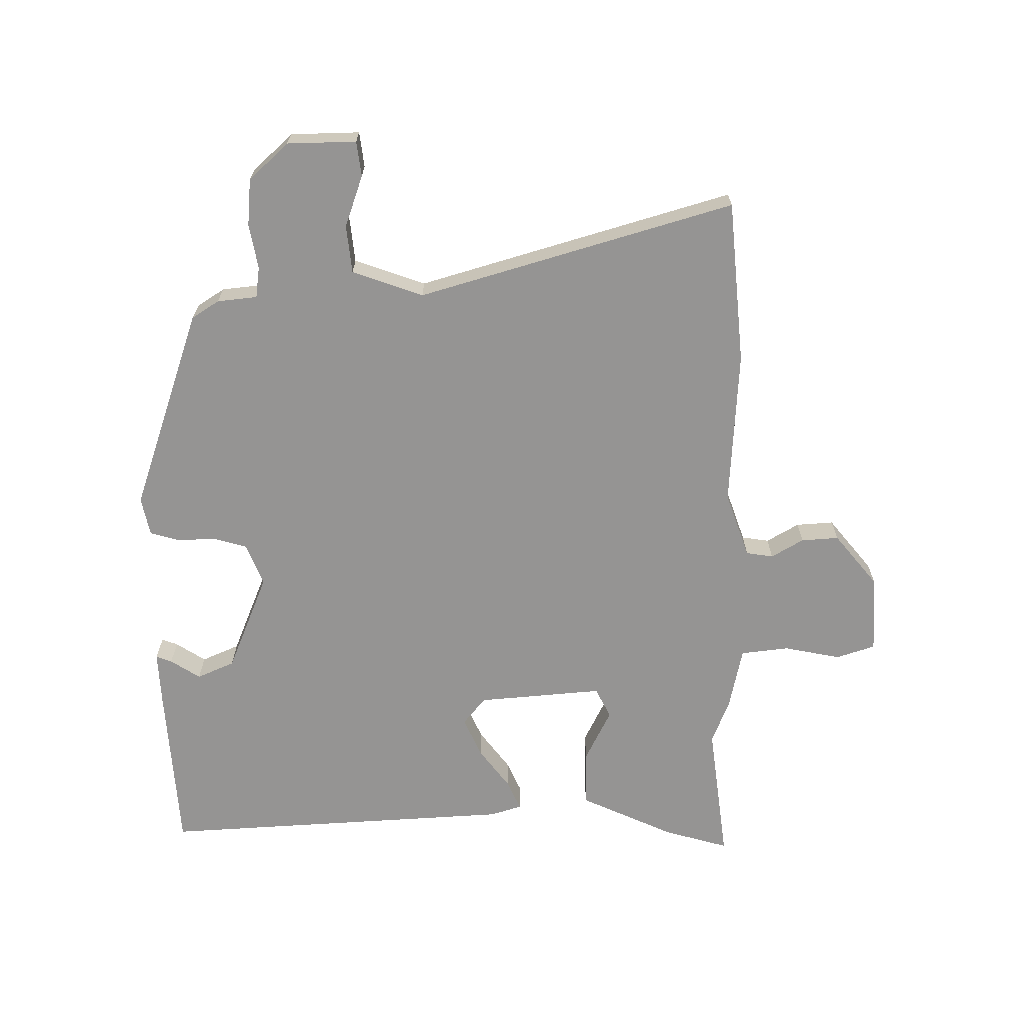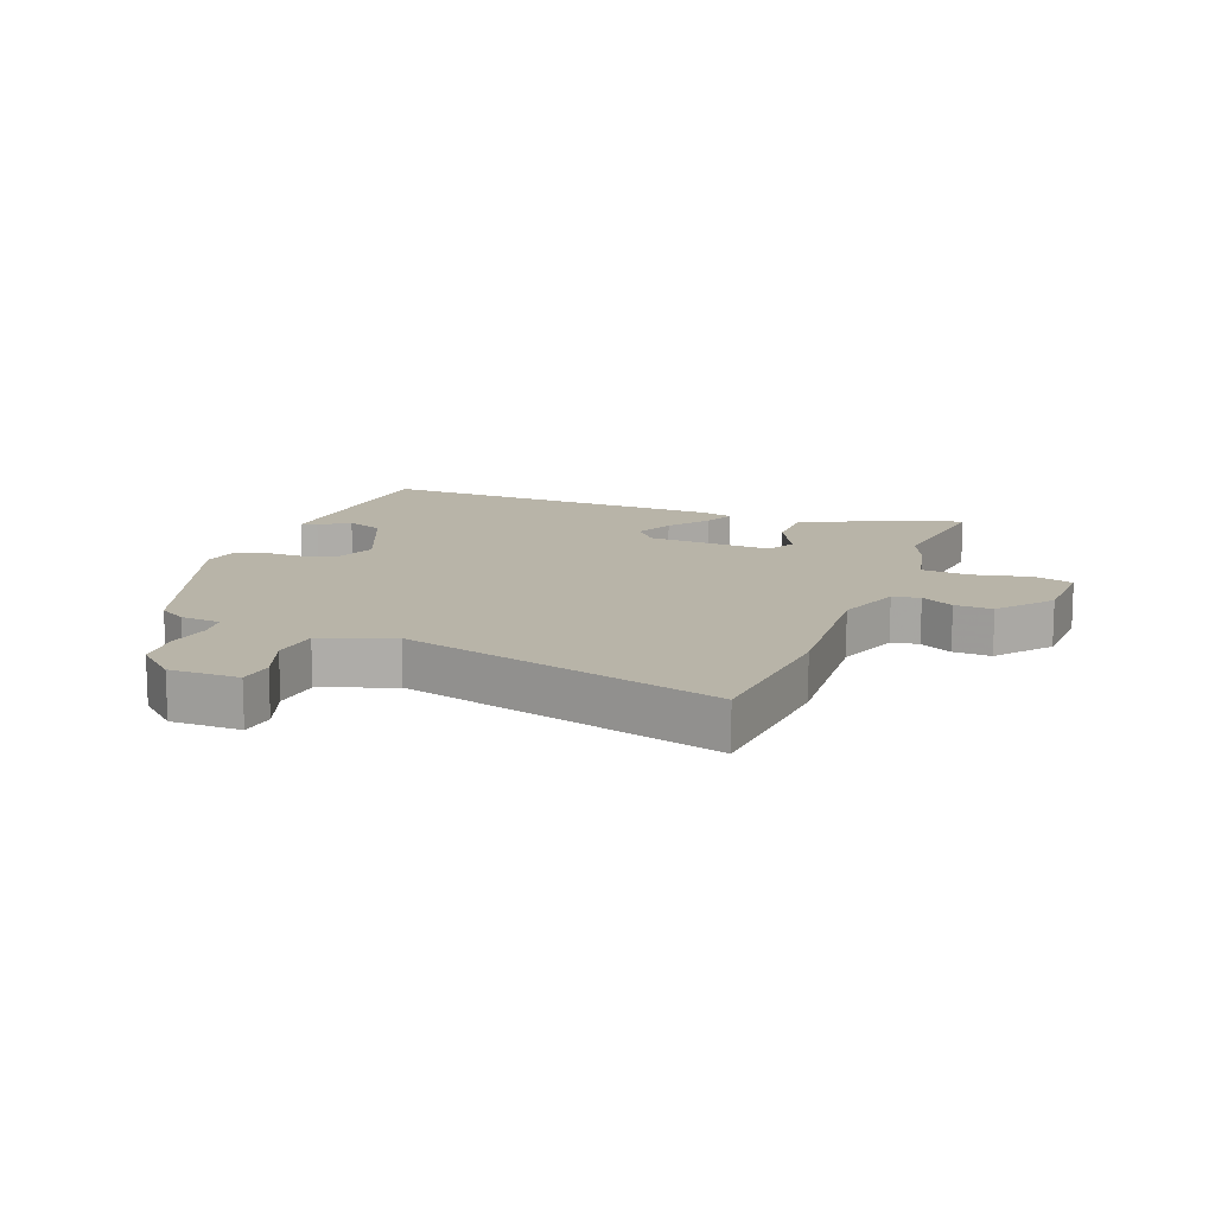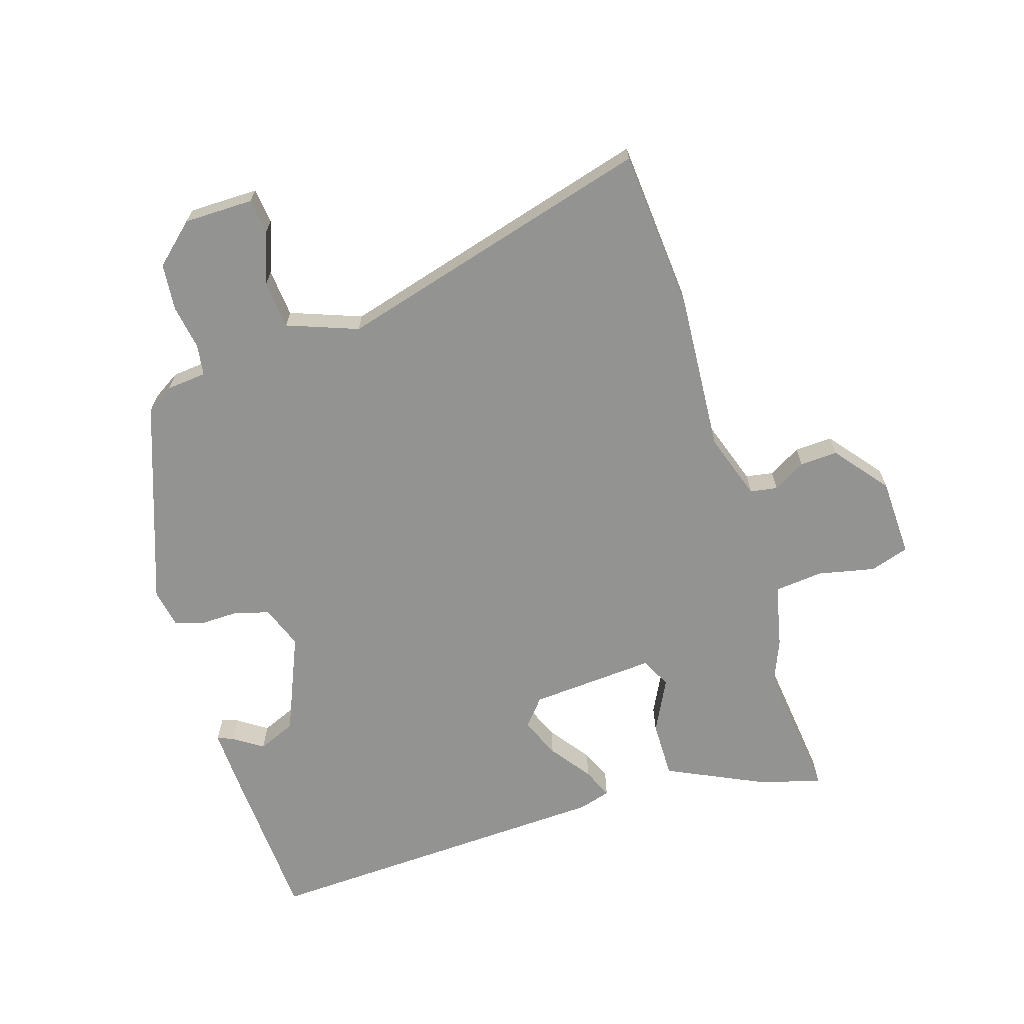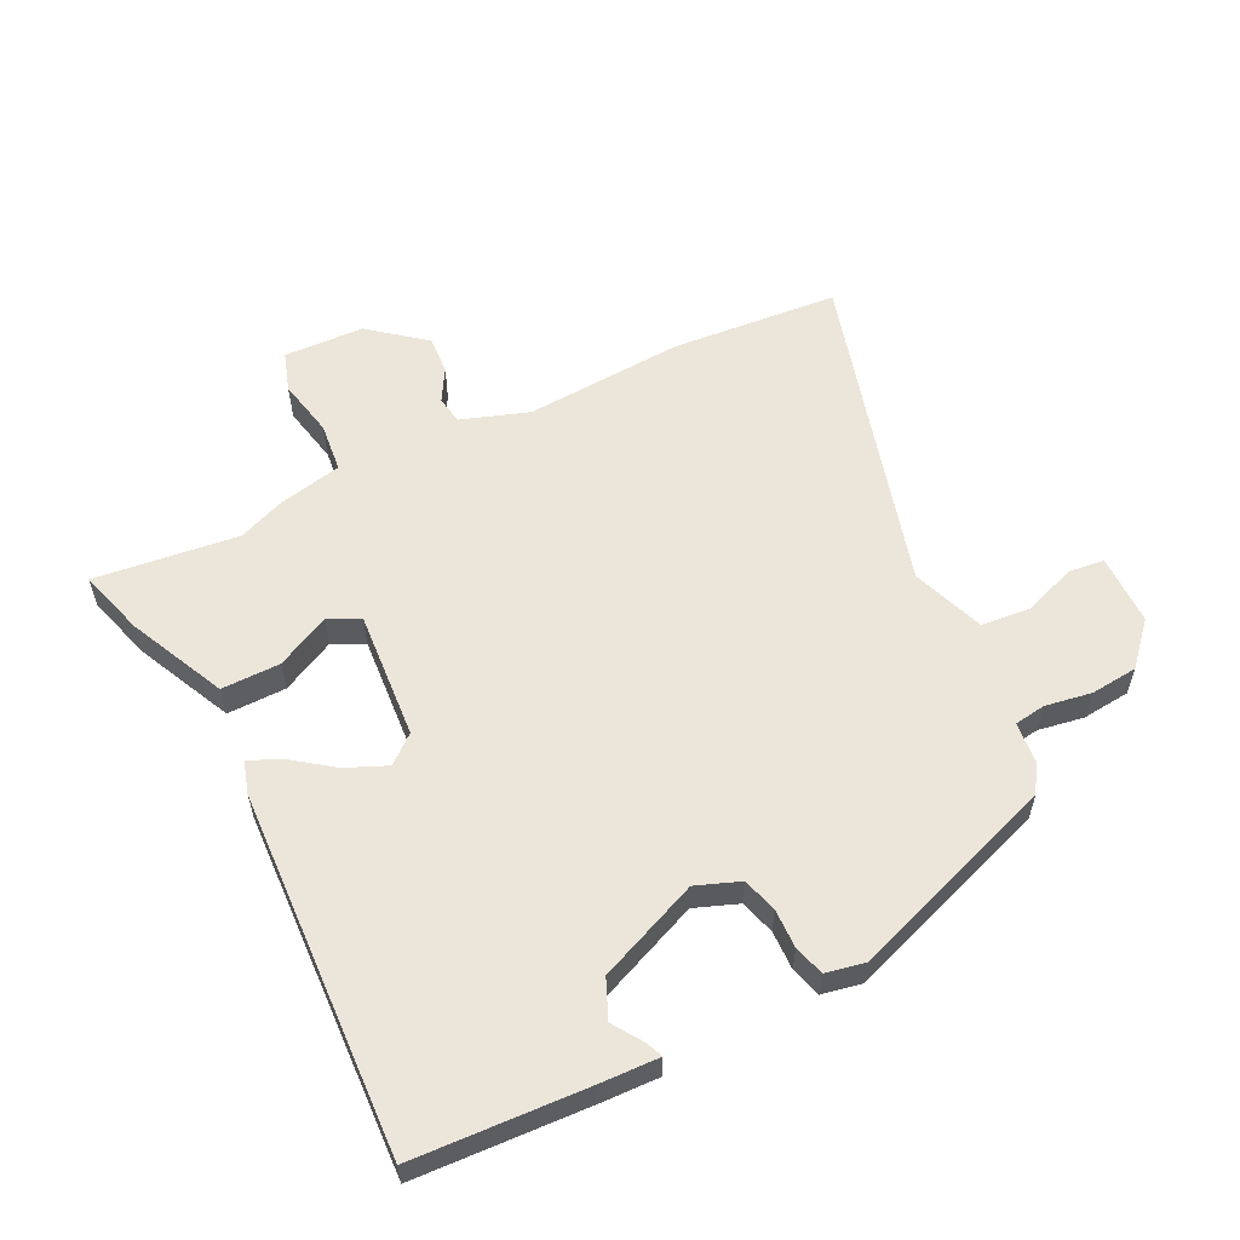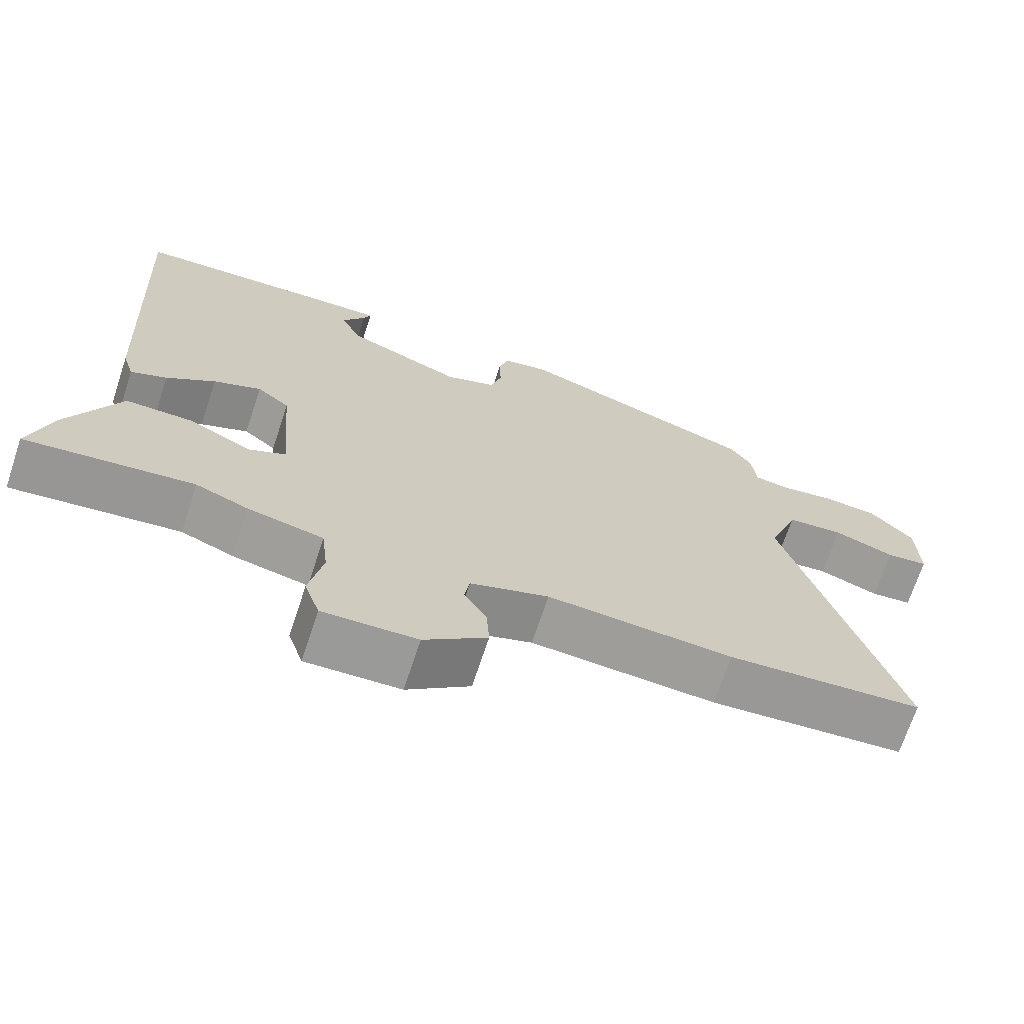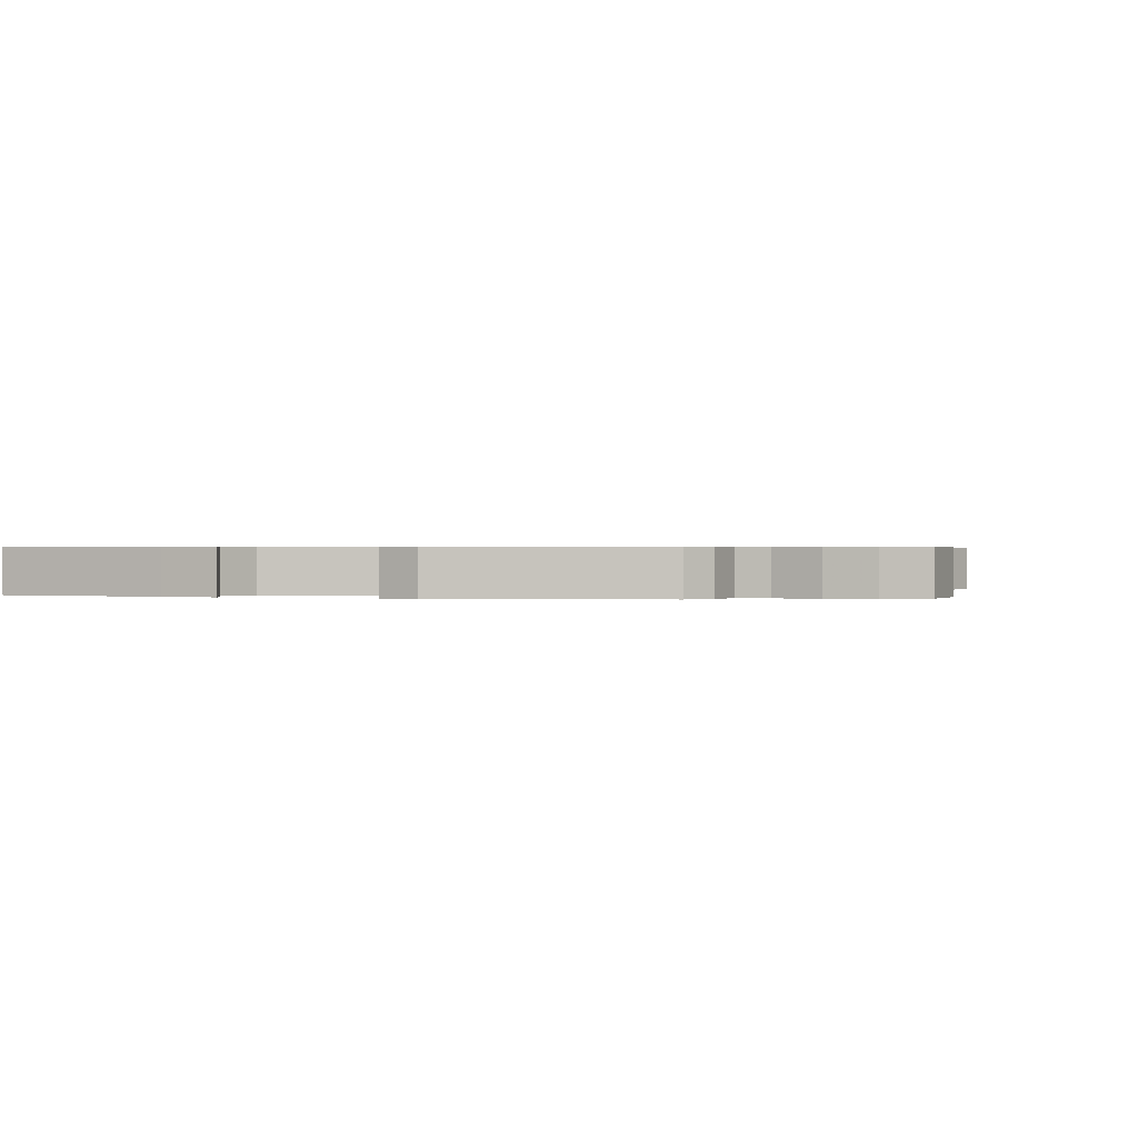
<metadata>
{"format":"obj","ext":"obj","renderer":"f3d","projection":"perspective","resolution":1024,"background":"white","views":[{"elev":-67.1,"azim":90.6,"up":"+Y"},{"elev":13.0,"azim":110.2,"up":"+Y"},{"elev":-66.7,"azim":106.8,"up":"+Y"},{"elev":57.6,"azim":-26.7,"up":"+Y"},{"elev":-69.8,"azim":-18.3,"up":"+Z"},{"elev":0.5,"azim":21.8,"up":"+Y"}]}
</metadata>
<code>
v -0.322 0.07 -0.478
v -0.554 0.07 -0.507
v -0.523 0.07 -0.4
v -0.451 0.07 -0.244
v -0.356 0.07 -0.244
v -0.269 0.07 -0.287
v -0.219 0.07 -0.262
v -0.236 0.07 -0.055
v -0.281 0.07 -0.018
v -0.347 0.07 -0.047
v -0.414 0.07 -0.097
v -0.464 0.07 -0.119
v -0.48 0.07 -0.067
v -0.512 0.07 0.521
v -0.232 0.07 0.538
v -0.14 0.07 0.542
v -0.15 0.07 0.516
v -0.182 0.07 0.467
v -0.155 0.07 0.405
v 0.008 0.07 0.338
v 0.078 0.07 0.365
v 0.094 0.07 0.421
v 0.092 0.07 0.484
v 0.106 0.07 0.533
v 0.17 0.07 0.546
v 0.505 0.07 0.43
v 0.534 0.07 0.385
v 0.541 0.07 0.319
v 0.592 0.07 0.312
v 0.666 0.07 0.325
v 0.743 0.07 0.318
v 0.803 0.07 0.253
v 0.805 0.07 0.139
v 0.747 0.07 0.132
v 0.662 0.07 0.162
v 0.583 0.07 0.154
v 0.541 0.07 0.037
v 0.692 0.07 -0.483
v 0.422 0.07 -0.507
v 0.165 0.07 -0.492
v 0.056 0.07 -0.53
v 0.049 0.07 -0.575
v 0.08 0.07 -0.628
v 0.084 0.07 -0.69
v -0.003 0.07 -0.761
v -0.133 0.07 -0.767
v -0.154 0.07 -0.703
v -0.135 0.07 -0.609
v -0.144 0.07 -0.529
v -0.249 0.07 -0.507
v -0.322 0 -0.478
v -0.554 0 -0.507
v -0.523 0 -0.4
v -0.451 0 -0.244
v -0.356 0 -0.244
v -0.269 0 -0.287
v -0.219 0 -0.262
v -0.236 0 -0.055
v -0.281 0 -0.018
v -0.347 0 -0.047
v -0.414 0 -0.097
v -0.464 0 -0.119
v -0.48 0 -0.067
v -0.512 0 0.521
v -0.232 0 0.538
v -0.14 0 0.542
v -0.15 0 0.516
v -0.182 0 0.467
v -0.155 0 0.405
v 0.008 0 0.338
v 0.078 0 0.365
v 0.094 0 0.421
v 0.092 0 0.484
v 0.106 0 0.533
v 0.17 0 0.546
v 0.505 0 0.43
v 0.534 0 0.385
v 0.541 0 0.319
v 0.592 0 0.312
v 0.666 0 0.325
v 0.743 0 0.318
v 0.803 0 0.253
v 0.805 0 0.139
v 0.747 0 0.132
v 0.662 0 0.162
v 0.583 0 0.154
v 0.541 0 0.037
v 0.692 0 -0.483
v 0.422 0 -0.507
v 0.165 0 -0.492
v 0.056 0 -0.53
v 0.049 0 -0.575
v 0.08 0 -0.628
v 0.084 0 -0.69
v -0.003 0 -0.761
v -0.133 0 -0.767
v -0.154 0 -0.703
v -0.135 0 -0.609
v -0.144 0 -0.529
v -0.249 0 -0.507
f 49 50 1
f 45 46 47 48
f 45 48 49
f 42 43 44 45
f 41 42 45 49
f 40 41 49 1
f 37 38 39 40
f 36 37 40 1
f 32 33 34 35
f 32 35 36
f 29 30 31 32
f 28 29 32 36
f 25 26 27 28
f 22 23 24 25
f 21 22 25 28
f 20 21 28 36
f 15 16 17 18
f 15 18 19
f 14 15 19
f 13 14 19 20
f 10 11 12 13
f 9 10 13 20
f 3 4 5 6
f 1 2 3 6
f 1 6 7
f 36 1 7
f 8 9 20 36
f 7 8 36
f 51 100 99
f 98 97 96 95
f 99 98 95
f 95 94 93 92
f 99 95 92 91
f 51 99 91 90
f 90 89 88 87
f 51 90 87 86
f 85 84 83 82
f 86 85 82
f 82 81 80 79
f 86 82 79 78
f 78 77 76 75
f 75 74 73 72
f 78 75 72 71
f 86 78 71 70
f 68 67 66 65
f 69 68 65
f 69 65 64
f 70 69 64 63
f 63 62 61 60
f 70 63 60 59
f 56 55 54 53
f 56 53 52 51
f 57 56 51
f 57 51 86
f 86 70 59 58
f 86 58 57
f 1 51 52 2
f 2 52 53 3
f 3 53 54 4
f 4 54 55 5
f 5 55 56 6
f 6 56 57 7
f 7 57 58 8
f 8 58 59 9
f 9 59 60 10
f 10 60 61 11
f 11 61 62 12
f 12 62 63 13
f 13 63 64 14
f 14 64 65 15
f 15 65 66 16
f 16 66 67 17
f 17 67 68 18
f 18 68 69 19
f 19 69 70 20
f 20 70 71 21
f 21 71 72 22
f 22 72 73 23
f 23 73 74 24
f 24 74 75 25
f 25 75 76 26
f 26 76 77 27
f 27 77 78 28
f 28 78 79 29
f 29 79 80 30
f 30 80 81 31
f 31 81 82 32
f 32 82 83 33
f 33 83 84 34
f 34 84 85 35
f 35 85 86 36
f 36 86 87 37
f 37 87 88 38
f 38 88 89 39
f 39 89 90 40
f 40 90 91 41
f 41 91 92 42
f 42 92 93 43
f 43 93 94 44
f 44 94 95 45
f 45 95 96 46
f 46 96 97 47
f 47 97 98 48
f 48 98 99 49
f 49 99 100 50
f 50 100 51 1

</code>
